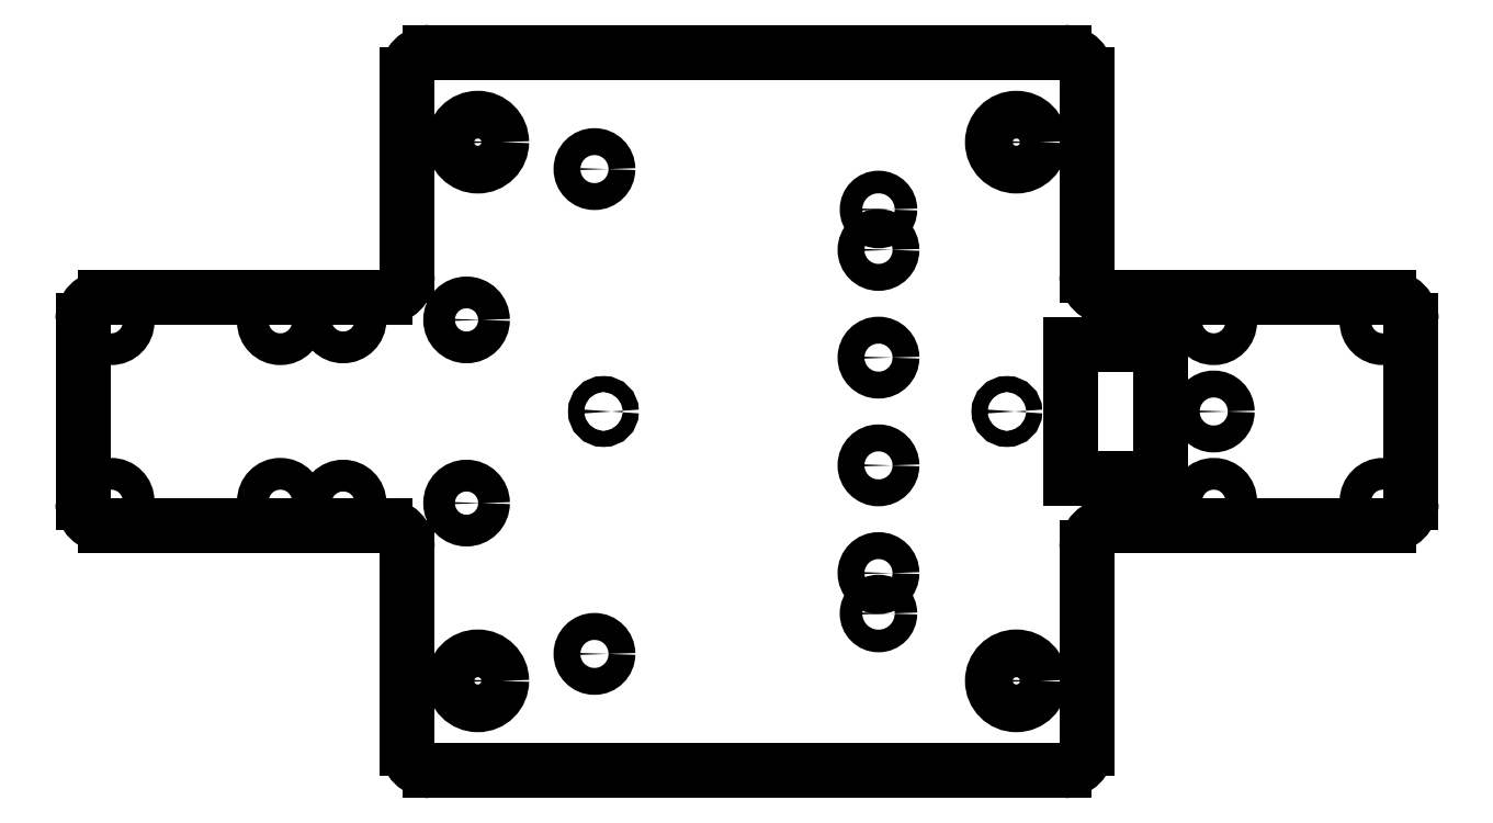
<metadata>
{"format":"dxf","ext":"dxf","renderer":"ezdxf+matplotlib","layout":"modelspace","background":"white","min_lineweight":24,"dpi":150}
</metadata>
<code>
0
SECTION
2
ENTITIES
0
CIRCLE
8
0
10
-1.5
20
1.5
40
0.133
0
CIRCLE
8
0
10
1.5
20
1.5
40
0.133
0
CIRCLE
8
0
10
1.5
20
-1.5
40
0.133
0
CIRCLE
8
0
10
-1.5
20
-1.5
40
0.133
0
CIRCLE
8
0
10
-2.25
20
0.5101
40
0.0885
0
CIRCLE
8
0
10
-2.25
20
-0.5101
40
0.0885
0
CIRCLE
8
0
10
-1.562
20
-0.5101
40
0.0885
0
CIRCLE
8
0
10
-1.562
20
0.5101
40
0.0885
0
CIRCLE
8
0
10
-2.6
20
0.5
40
0.0885
0
CIRCLE
8
0
10
-3.542
20
0.5
40
0.0885
0
CIRCLE
8
0
10
-3.542
20
-0.5
40
0.0885
0
CIRCLE
8
0
10
-2.6
20
-0.5
40
0.0885
0
CIRCLE
8
0
10
2.6
20
-0.5
40
0.0885
0
CIRCLE
8
0
10
2.6
20
0.5
40
0.0885
0
CIRCLE
8
0
10
3.542
20
0.5
40
0.0885
0
CIRCLE
8
0
10
3.542
20
-0.5
40
0.0885
0
CIRCLE
8
0
10
-0.8
20
0
40
0.0445
0
CIRCLE
8
0
10
1.448
20
0
40
0.0445
0
ARC
8
0
10
-1.768
20
1.875
40
0.125
50
90
51
180
0
LINE
8
0
10
-1.893
20
1.875
11
-1.893
21
0.7601
0
ARC
8
0
10
-2.018
20
0.7601
40
0.125
50
270
51
0
0
LINE
8
0
10
-2.018
20
0.6351
11
-3.575
21
0.6351
0
ARC
8
0
10
-3.575
20
0.5101
40
0.125
50
90
51
180
0
LINE
8
0
10
-3.7
20
0.5101
11
-3.7
21
-0.5101
0
ARC
8
0
10
-3.575
20
-0.5101
40
0.125
50
180
51
270
0
LINE
8
0
10
-3.575
20
-0.6351
11
-2.018
21
-0.6351
0
ARC
8
0
10
-2.018
20
-0.7601
40
0.125
50
0
51
90
0
LINE
8
0
10
-1.893
20
-0.7601
11
-1.893
21
-1.875
0
ARC
8
0
10
-1.768
20
-1.875
40
0.125
50
180
51
270
0
LINE
8
0
10
-1.768
20
-2
11
1.768
21
-2
0
ARC
8
0
10
1.768
20
-1.875
40
0.125
50
270
51
0
0
LINE
8
0
10
1.893
20
-1.875
11
1.893
21
-0.7601
0
ARC
8
0
10
2.018
20
-0.7601
40
0.125
50
90
51
180
0
LINE
8
0
10
2.018
20
-0.6351
11
3.575
21
-0.6351
0
LINE
8
0
10
3.7
20
-0.5101
11
3.7
21
0.5101
0
ARC
8
0
10
3.575
20
0.5101
40
0.125
50
0
51
90
0
LINE
8
0
10
3.575
20
0.6351
11
2.018
21
0.6351
0
ARC
8
0
10
2.018
20
0.7601
40
0.125
50
180
51
270
0
LINE
8
0
10
1.893
20
0.7601
11
1.893
21
1.875
0
ARC
8
0
10
1.768
20
1.875
40
0.125
50
0
51
90
0
LINE
8
motor
10
-0.5177
20
-0.5
11
-0.5177
21
0.5
0
LINE
8
motor
10
-1.562
20
0.5
11
-0.5177
21
0.5
0
LINE
8
motor
10
-1.562
20
-0.5
11
-0.5177
21
-0.5
0
LWPOLYLINE
8
battery
90
    4
70
    1
43
0
10
-0.3927
20
-1.225
10
1.857
20
-1.225
10
1.857
20
1.225
10
-0.3927
20
1.225
0
MTEXT
8
motor
10
-1.301
20
0.4363
30
0
40
0.15
41
0.6333
71
    1
72
    1
1
MOTOR
7
standard
210
0
220
0
230
1
50
0
73
    2
44
1
0
MTEXT
8
battery
10
-0.2908
20
-0.9695
30
0
40
0.15
41
1.529
71
    1
72
    1
1
BATTERY CASE
7
standard
210
0
220
0
230
1
50
0
73
    2
44
1
0
MTEXT
8
PCB
10
-0.3624
20
1.89
30
0
40
0.15
41
0.8958
71
    1
72
    1
1
PC Board
7
standard
210
0
220
0
230
1
50
0
73
    2
44
1
0
CIRCLE
8
PCB
10
-0.85
20
1.35
40
0.075
0
CIRCLE
8
PCB
10
-0.85
20
-1.35
40
0.075
0
LINE
8
PCB
10
-1
20
-1.5
11
0.5
21
-1.5
0
LINE
8
0
10
-1.768
20
2
11
1.768
21
2
0
ARC
8
0
10
3.575
20
-0.5101
40
0.125
50
270
51
0
0
DIMENSION
8
dim
2
*D1
10
1
20
2.23
30
0
11
0
21
2.23
31
0
70
   32
71
    5
72
    0
3
Standard
53
0
210
0
220
0
230
1
13
-1
23
1.5
33
0
14
1
24
1.5
34
0
0
DIMENSION
8
dim
2
*D2
10
-1.721
20
-1.5
30
0
11
-1.721
21
0
31
0
70
   32
71
    5
72
    0
3
Standard
53
0
210
0
220
0
230
1
13
-1
23
1.5
33
0
14
-1
24
-1.5
34
0
50
90
0
DIMENSION
8
dim
2
*D3
10
-0.6212
20
-1.69
30
0
11
-0.925
21
-1.69
31
0
70
   32
71
    5
72
    0
3
Standard
53
0
210
0
220
0
230
1
13
-0.85
23
-1.35
33
0
14
-1
24
-1.5
34
0
0
DIMENSION
8
dim
2
*D4
10
-1.231
20
-1.5
30
0
11
-1.231
21
-1.425
31
0
70
   32
71
    5
72
    0
3
Standard
53
0
210
0
220
0
230
1
13
-0.85
23
-1.35
33
0
14
-1
24
-1.5
34
0
50
90
0
DIMENSION
8
dim
2
*D5
10
-0.8999
20
-1.406
30
0
11
-0.85
21
-1.35
31
0
70
   35
71
    5
72
    0
3
Standard
53
0
210
0
220
0
230
1
15
-0.8001
25
-1.294
35
0
40
0
0
LINE
8
PCB
10
0.5
20
-1.5
11
1.365
21
-0.6351
0
LINE
8
PCB
10
0.5
20
1.5
11
1.365
21
0.6351
0
LINE
8
PCB
10
0.5
20
1.5
11
-1
21
1.5
0
CIRCLE
8
PCB
10
2.6
20
0
40
0.075
0
LINE
8
PCB
10
-1
20
0.563
11
-0.4547
21
0.563
0
LINE
8
PCB
10
-1
20
-0.563
11
-0.4547
21
-0.563
0
LINE
8
PCB
10
-0.4547
20
-0.563
11
-0.4547
21
0.563
0
LINE
8
PCB
10
-1
20
-0.563
11
-1
21
-1.5
0
LINE
8
PCB
10
-1
20
1.5
11
-1
21
0.563
0
ARC
8
PCB
10
3.2
20
1.875
40
0.125
50
0
51
90
0
ARC
8
PCB
10
3.2
20
-1.875
40
0.125
50
270
51
360
0
LINE
8
PCB
10
1.365
20
0.6351
11
2.825
21
0.6351
0
LINE
8
PCB
10
1.365
20
-0.6351
11
2.825
21
-0.6351
0
LINE
8
PCB
10
2.825
20
2
11
2.825
21
0.6351
0
LINE
8
PCB
10
2.825
20
2
11
3.2
21
2
0
LINE
8
PCB
10
2.825
20
-2
11
3.2
21
-2
0
LINE
8
PCB
10
2.825
20
-0.6351
11
2.825
21
-2
0
LINE
8
PCB
10
3.325
20
-1.875
11
3.325
21
1.875
0
CIRCLE
8
PCB3
10
-0.85
20
1.35
40
0.075
0
CIRCLE
8
PCB3
10
-0.85
20
-1.35
40
0.075
0
LINE
8
PCB3
10
0.5
20
-1.5
11
1.365
21
-0.6351
0
LINE
8
PCB3
10
0.5
20
1.5
11
1.365
21
0.6351
0
CIRCLE
8
PCB3
10
2.6
20
0
40
0.075
0
LINE
8
PCB3
10
-1
20
0.563
11
-0.4547
21
0.563
0
LINE
8
PCB3
10
-1
20
-0.563
11
-0.4547
21
-0.563
0
LINE
8
PCB3
10
-0.4547
20
-0.563
11
-0.4547
21
0.563
0
LINE
8
PCB3
10
1.365
20
0.6351
11
2.825
21
0.6351
0
LINE
8
PCB3
10
1.365
20
-0.6351
11
2.825
21
-0.6351
0
LINE
8
PCB3
10
-3.25
20
1.125
11
-1
21
1.125
0
LINE
8
PCB3
10
-3.25
20
-1.125
11
-1
21
-1.125
0
LINE
8
PCB3
10
-3.25
20
-0.6351
11
-3.25
21
1.125
0
LINE
8
PCB3
10
-3.25
20
-1.125
11
-3.25
21
-0.6351
0
LINE
8
PCB3
10
-1
20
1.125
11
-1
21
0.563
0
LINE
8
PCB3
10
-1
20
-0.563
11
-1
21
-1.125
0
ARC
8
PCB3
10
-3.25
20
1
40
0.5
50
90
51
180
0
ARC
8
PCB3
10
-3.25
20
-1
40
0.5
50
180
51
270
0
LINE
8
PCB3
10
0.5
20
1.5
11
-3.25
21
1.5
0
LINE
8
PCB3
10
-3.75
20
1
11
-3.75
21
-1
0
LINE
8
PCB3
10
-3.25
20
-1.5
11
0.5
21
-1.5
0
ARC
8
PCB3
10
3.2
20
-1.375
40
0.125
50
270
51
360
0
LINE
8
PCB3
10
2.825
20
-1.5
11
3.2
21
-1.5
0
ARC
8
PCB3
10
3.2
20
1.375
40
0.125
50
0
51
90
0
LINE
8
PCB3
10
2.825
20
1.5
11
3.2
21
1.5
0
LINE
8
PCB3
10
2.825
20
1.5
11
2.825
21
0.6351
0
LINE
8
PCB3
10
2.825
20
-0.6351
11
2.825
21
-1.5
0
LINE
8
PCB3
10
3.325
20
-1.375
11
3.325
21
1.375
0
LINE
8
0
10
1.806
20
0.3725
11
2.306
21
0.3725
0
LINE
8
0
10
2.306
20
0.3725
11
2.306
21
-0.3725
0
LINE
8
0
10
2.306
20
-0.3725
11
1.806
21
-0.3725
0
LINE
8
0
10
1.806
20
-0.3725
11
1.806
21
0.3725
0
CIRCLE
8
0
10
-0.85
20
1.35
40
0.075
0
CIRCLE
8
0
10
-0.85
20
-1.35
40
0.075
0
CIRCLE
8
0
10
2.6
20
0
40
0.075
0
CIRCLE
8
0
10
0.7323
20
0.3
40
0.075
0
CIRCLE
8
0
10
0.7323
20
-0.3
40
0.075
0
CIRCLE
8
0
10
0.7323
20
0.9
40
0.075
0
CIRCLE
8
0
10
0.7323
20
-0.9
40
0.075
0
CIRCLE
8
0
10
0.7323
20
1.125
40
0.063
0
CIRCLE
8
0
10
0.7323
20
-1.125
40
0.063
0
ENDSEC
0
EOF

</code>
